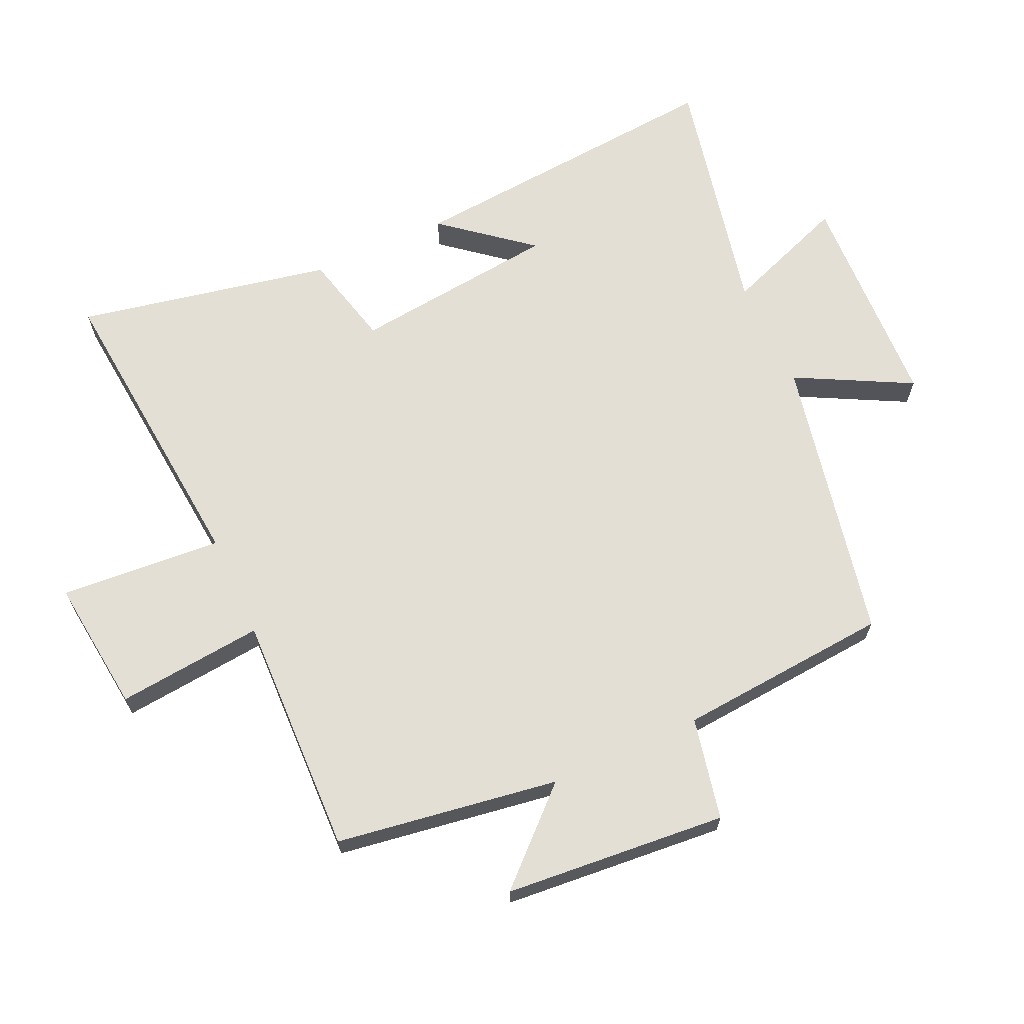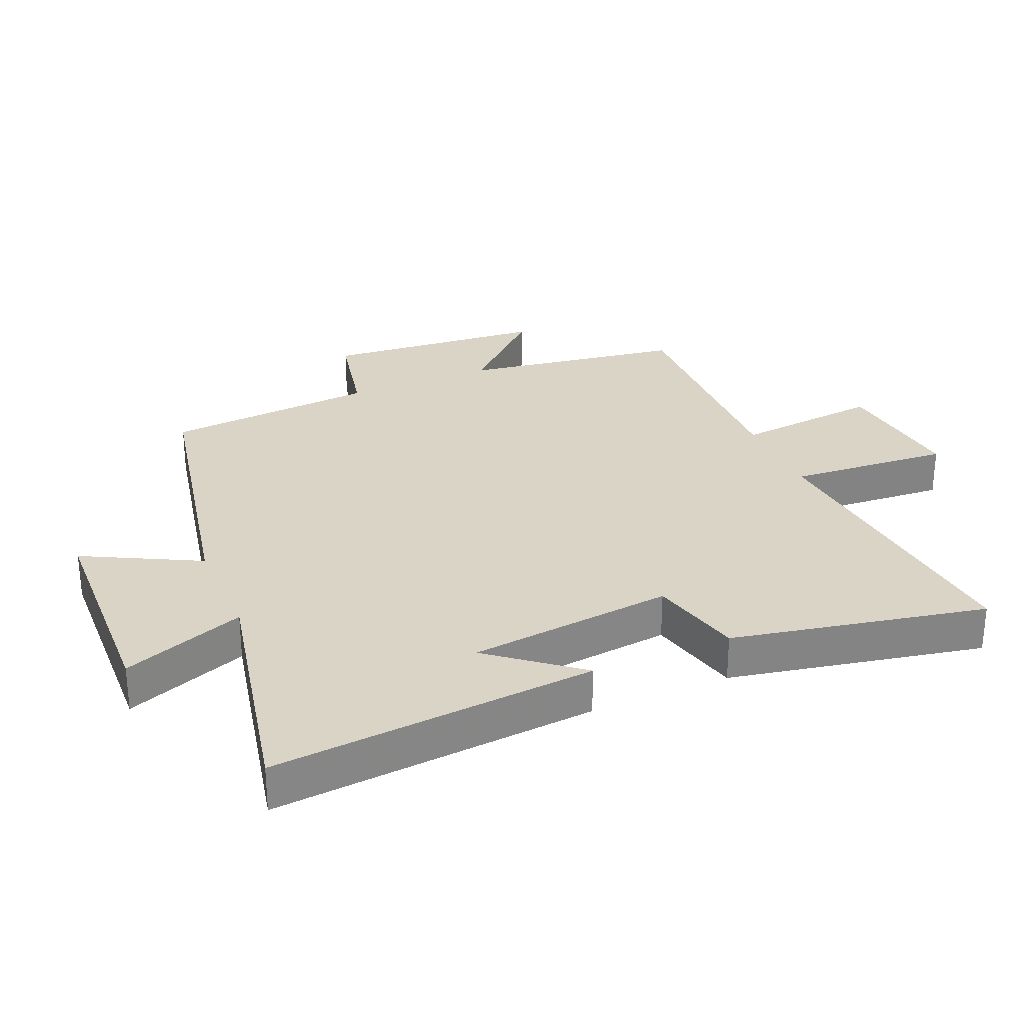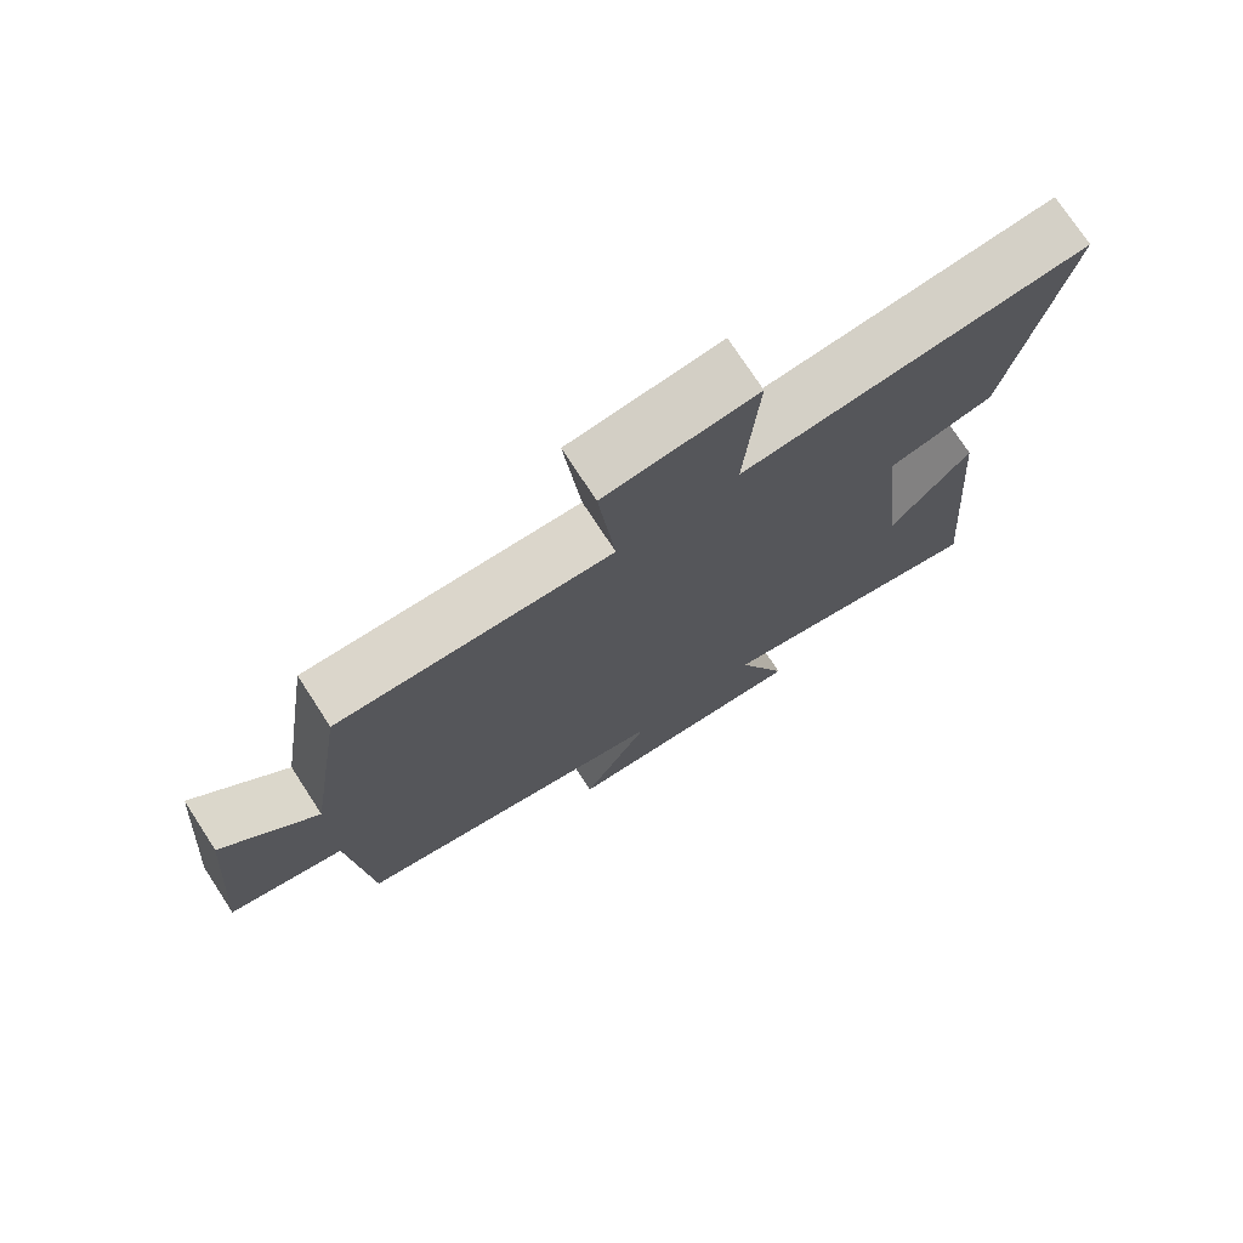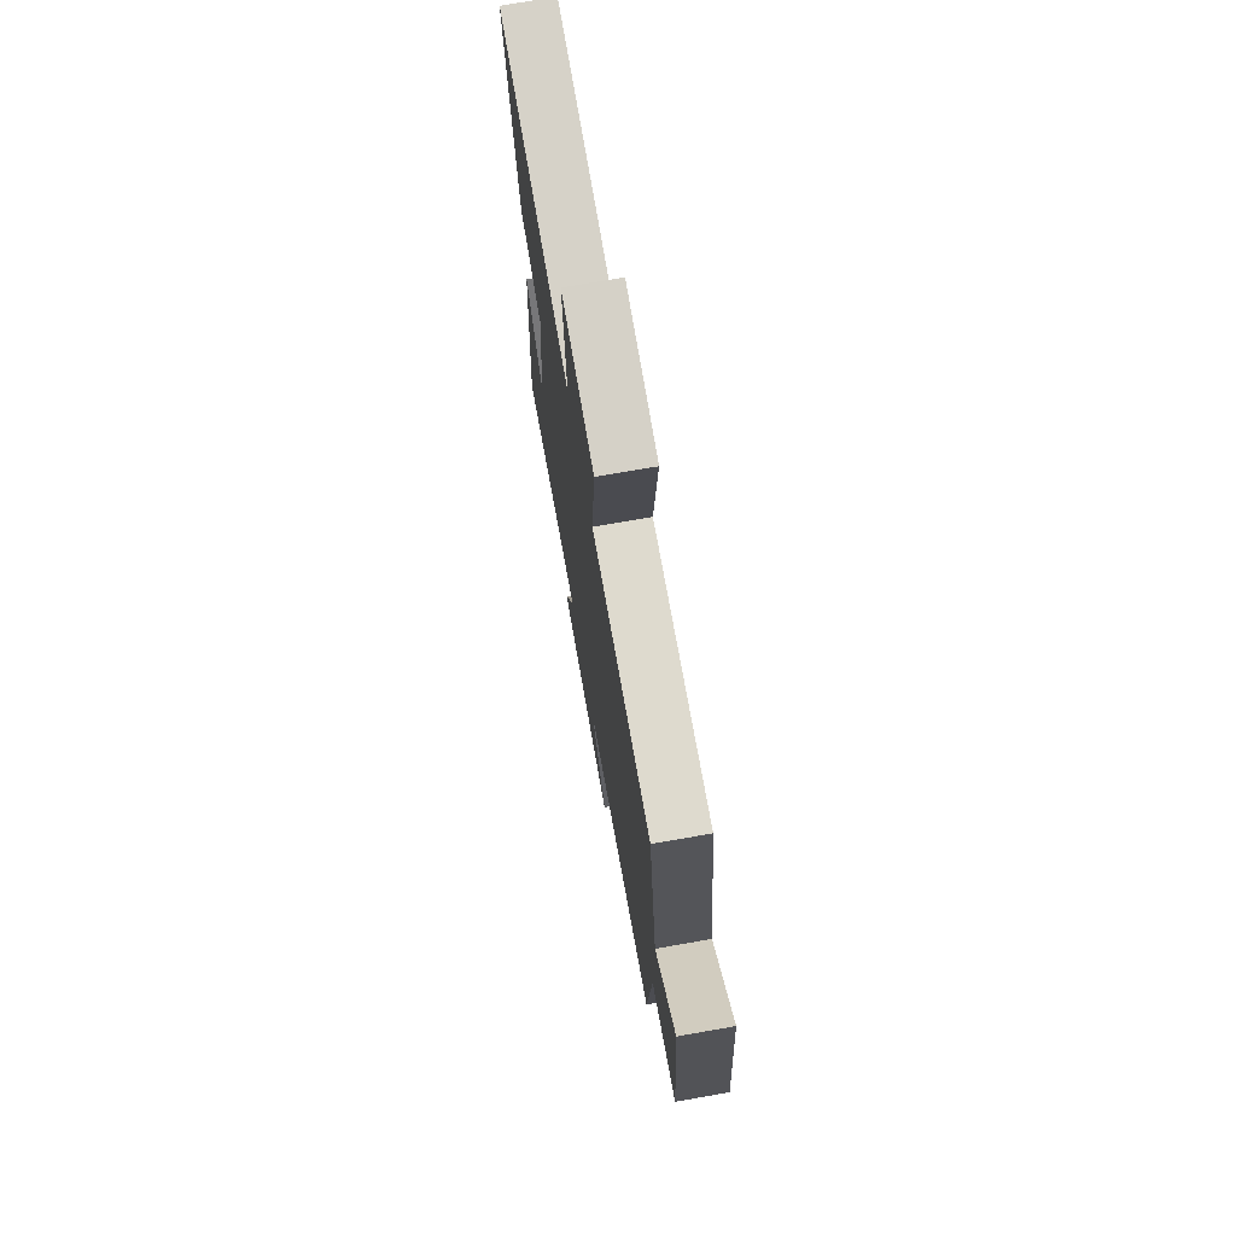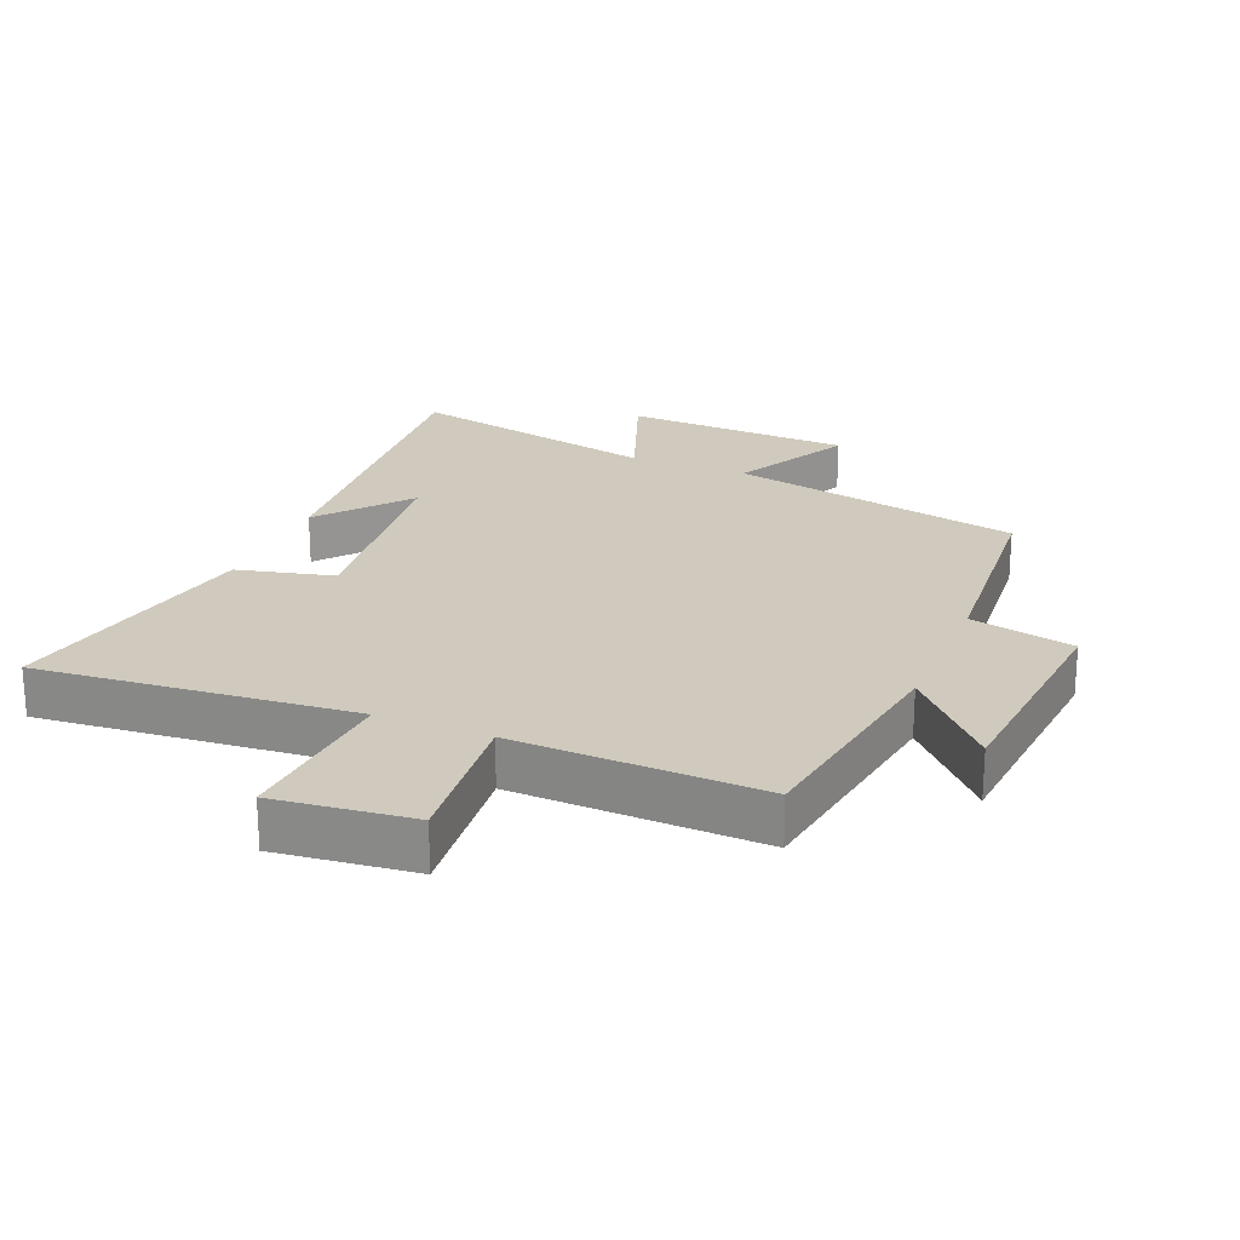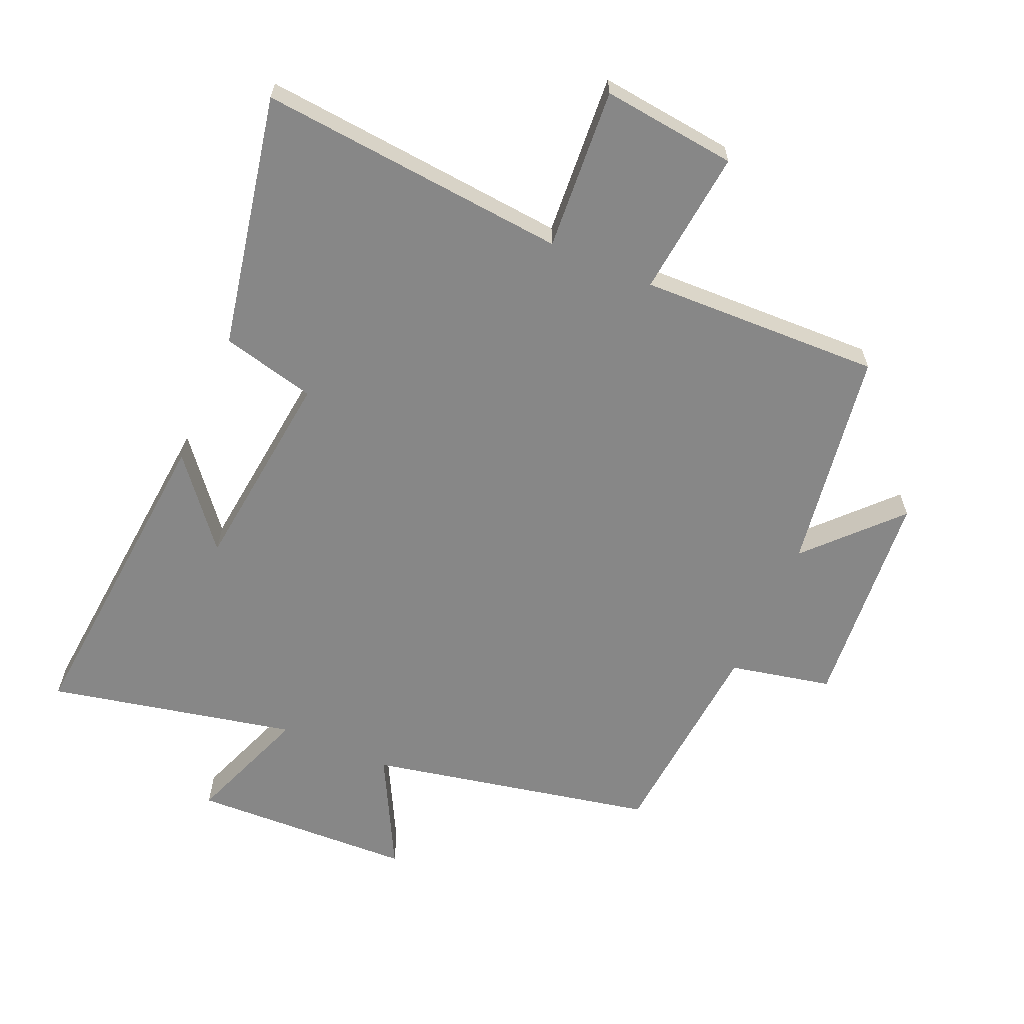
<metadata>
{"format":"obj","ext":"obj","renderer":"f3d","projection":"perspective","resolution":1024,"background":"white","views":[{"elev":66.3,"azim":65.4,"up":"+Y"},{"elev":28.9,"azim":-113.3,"up":"+Y"},{"elev":74.8,"azim":146.9,"up":"+Z"},{"elev":72.9,"azim":80.1,"up":"+Z"},{"elev":23.0,"azim":22.5,"up":"+Y"},{"elev":-62.5,"azim":-23.6,"up":"+Y"}]}
</metadata>
<code>
v 0.473 0.07 -0.408
v 0.026 0.07 -0.5
v 0.12 0.07 -0.679
v -0.228 0.07 -0.693
v -0.156 0.07 -0.5
v -0.543 0.07 -0.583
v -0.5 0.07 -0.075
v -0.389 0.07 -0.211
v -0.353 0.07 0.111
v -0.5 0.07 0.147
v -0.58 0.07 0.544
v -0.098 0.07 0.5
v -0.117 0.07 0.753
v 0.093 0.07 0.729
v 0.07 0.07 0.5
v 0.447 0.07 0.512
v 0.5 0.07 0.166
v 0.629 0.07 0.304
v 0.659 0.07 -0.042
v 0.5 0.07 -0.076
v 0.473 0 -0.408
v 0.026 0 -0.5
v 0.12 0 -0.679
v -0.228 0 -0.693
v -0.156 0 -0.5
v -0.543 0 -0.583
v -0.5 0 -0.075
v -0.389 0 -0.211
v -0.353 0 0.111
v -0.5 0 0.147
v -0.58 0 0.544
v -0.098 0 0.5
v -0.117 0 0.753
v 0.093 0 0.729
v 0.07 0 0.5
v 0.447 0 0.512
v 0.5 0 0.166
v 0.629 0 0.304
v 0.659 0 -0.042
v 0.5 0 -0.076
f 17 18 19 20
f 20 1 2
f 17 20 2
f 16 17 2
f 15 16 2
f 12 13 14 15
f 12 15 2
f 9 10 11 12
f 8 9 12 2
f 5 6 7 8
f 5 8 2 3
f 3 4 5
f 40 39 38 37
f 22 21 40
f 22 40 37
f 22 37 36
f 22 36 35
f 35 34 33 32
f 22 35 32
f 32 31 30 29
f 22 32 29 28
f 28 27 26 25
f 23 22 28 25
f 25 24 23
f 1 21 22 2
f 2 22 23 3
f 3 23 24 4
f 4 24 25 5
f 5 25 26 6
f 6 26 27 7
f 7 27 28 8
f 8 28 29 9
f 9 29 30 10
f 10 30 31 11
f 11 31 32 12
f 12 32 33 13
f 13 33 34 14
f 14 34 35 15
f 15 35 36 16
f 16 36 37 17
f 17 37 38 18
f 18 38 39 19
f 19 39 40 20
f 20 40 21 1

</code>
